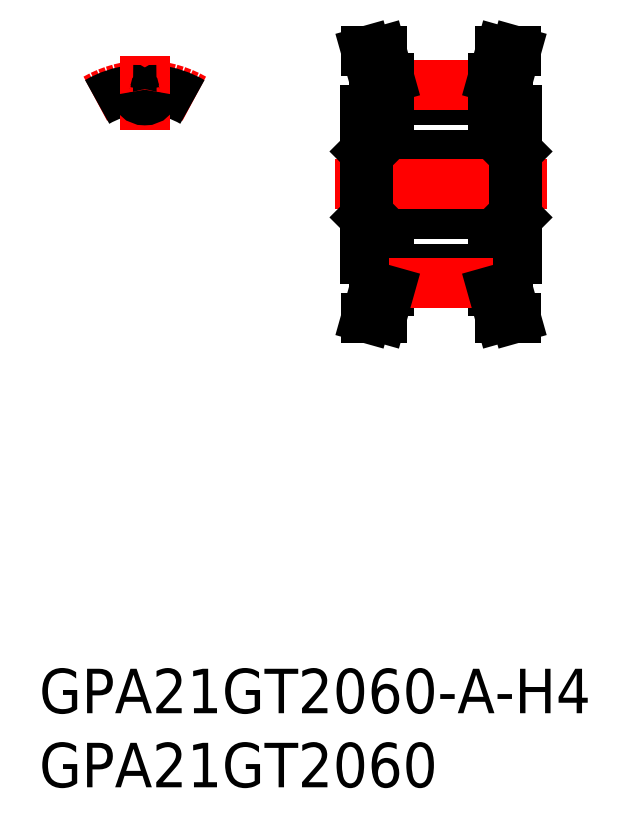
<metadata>
{"format":"dxf","ext":"dxf","renderer":"ezdxf+matplotlib","layout":"modelspace","background":"white","min_lineweight":24,"dpi":150}
</metadata>
<code>
0
SECTION
2
ENTITIES
0
INSERT
8
0
2
*U2
10
0
20
0
30
0
0
INSERT
8
0
2
*U3
10
0
20
0
30
0
0
LINE
8
0
10
14.95
20
-9
30
0
11
15.99
21
-9
31
0
0
LINE
8
0
10
25.05
20
-9
30
0
11
24.01
21
-9
31
0
0
LINE
8
0
10
15.07
20
-2
30
0
11
24.93
21
-2
31
0
0
LINE
8
0
10
16.5
20
-5.68
30
0
11
23.5
21
-5.68
31
0
0
LINE
8
0
10
16.5
20
-6.43
30
0
11
23.5
21
-6.43
31
0
0
LINE
8
0
10
15.07
20
2
30
0
11
24.93
21
2
31
0
0
LINE
8
0
10
16.5
20
5.68
30
0
11
23.5
21
5.68
31
0
0
LINE
8
0
10
16.5
20
6.43
30
0
11
23.5
21
6.43
31
0
0
LINE
8
CENTER
10
12.85
20
4e-16
30
0
11
27.15
21
4e-16
31
0
0
LINE
8
0
10
14.85
20
-2.225
30
0
11
15.07
21
-2
31
0
0
LINE
8
0
10
16.5
20
-7.188
30
0
11
16.5
21
-5
31
0
0
LINE
8
0
10
15.5
20
-7.05
30
0
11
15.5
21
-5
31
0
0
LINE
8
0
10
16.5
20
-5
30
0
11
14.85
21
-5
31
0
0
LINE
8
0
10
14.85
20
5
30
0
11
14.85
21
-5
31
0
0
LINE
8
0
10
14.85
20
2.225
30
0
11
15.07
21
2
31
0
0
LINE
8
0
10
15.5
20
7.05
30
0
11
15.5
21
5
31
0
0
LINE
8
0
10
14.85
20
5
30
0
11
14.85
21
5
31
0
0
LINE
8
0
10
25.15
20
-2.225
30
0
11
24.93
21
-2
31
0
0
LINE
8
0
10
23.5
20
-7.188
30
0
11
23.5
21
-5
31
0
0
LINE
8
0
10
24.5
20
-7.05
30
0
11
24.5
21
-5
31
0
0
LINE
8
0
10
23.5
20
-5
30
0
11
25.15
21
-5
31
0
0
LINE
8
0
10
25.15
20
5
30
0
11
25.15
21
-5
31
0
0
LINE
8
0
10
25.15
20
2.225
30
0
11
24.93
21
2
31
0
0
LINE
8
0
10
24.5
20
7.05
30
0
11
24.5
21
5
31
0
0
LINE
8
0
10
23.5
20
5
30
0
11
25.15
21
5
31
0
0
LINE
8
0
10
14.95
20
-9
30
0
11
15.5
21
-7.05
31
0
0
LINE
8
0
10
24.5
20
-7.05
30
0
11
25.05
21
-9
31
0
0
LINE
8
0
10
24.5
20
7.05
30
0
11
25.05
21
9
31
0
0
LINE
8
0
10
14.95
20
9
30
0
11
15.5
21
7.05
31
0
0
LINE
8
CENTER
10
16.5
20
-6.685
30
0
11
23.5
21
-6.685
31
0
0
LINE
8
CENTER
10
16.5
20
6.685
30
0
11
23.5
21
6.685
31
0
0
LINE
8
0
10
16.5
20
5
30
0
11
14.85
21
5
31
0
0
LINE
8
0
10
15.07
20
2
30
0
11
15.07
21
-2
31
0
0
LINE
8
0
10
24.93
20
2
30
0
11
24.93
21
-2
31
0
0
LINE
8
0
10
15.99
20
-9
30
0
11
16.5
21
-7.188
31
0
0
LINE
8
0
10
23.5
20
-7.188
30
0
11
24.01
21
-9
31
0
0
LINE
8
0
10
15.99
20
9
30
0
11
16.5
21
7.188
31
0
0
LINE
8
0
10
16.5
20
7.188
30
0
11
16.5
21
5
31
0
0
LINE
8
0
10
14.95
20
9
30
0
11
15.99
21
9
31
0
0
LINE
8
0
10
23.5
20
7.188
30
0
11
24.01
21
9
31
0
0
LINE
8
0
10
25.05
20
9
30
0
11
24.01
21
9
31
0
0
LINE
8
0
10
23.5
20
7.188
30
0
11
23.5
21
5
31
0
0
ARC
8
CENTER
10
6e-16
20
0
30
0
40
6.685
50
60
51
120
0
ARC
8
0
10
0
20
4e-16
30
0
40
6.43
50
97.12
51
120
0
ARC
8
0
10
0
20
4e-16
30
0
40
6.43
50
60
51
82.88
0
LINE
8
CENTER
10
1e-16
20
3.68
30
0
11
1e-16
21
8.685
31
0
0
ARC
8
0
10
0.7828
20
6.269
30
0
40
0.1125
50
82.88
51
173.7
0
ARC
8
0
10
-0.7828
20
6.269
30
0
40
0.1125
50
6.283
51
97.12
0
ARC
8
0
10
1.3e-15
20
6.355
30
0
40
0.675
50
186.3
51
353.7
0
ENDSEC
0
EOF

</code>
